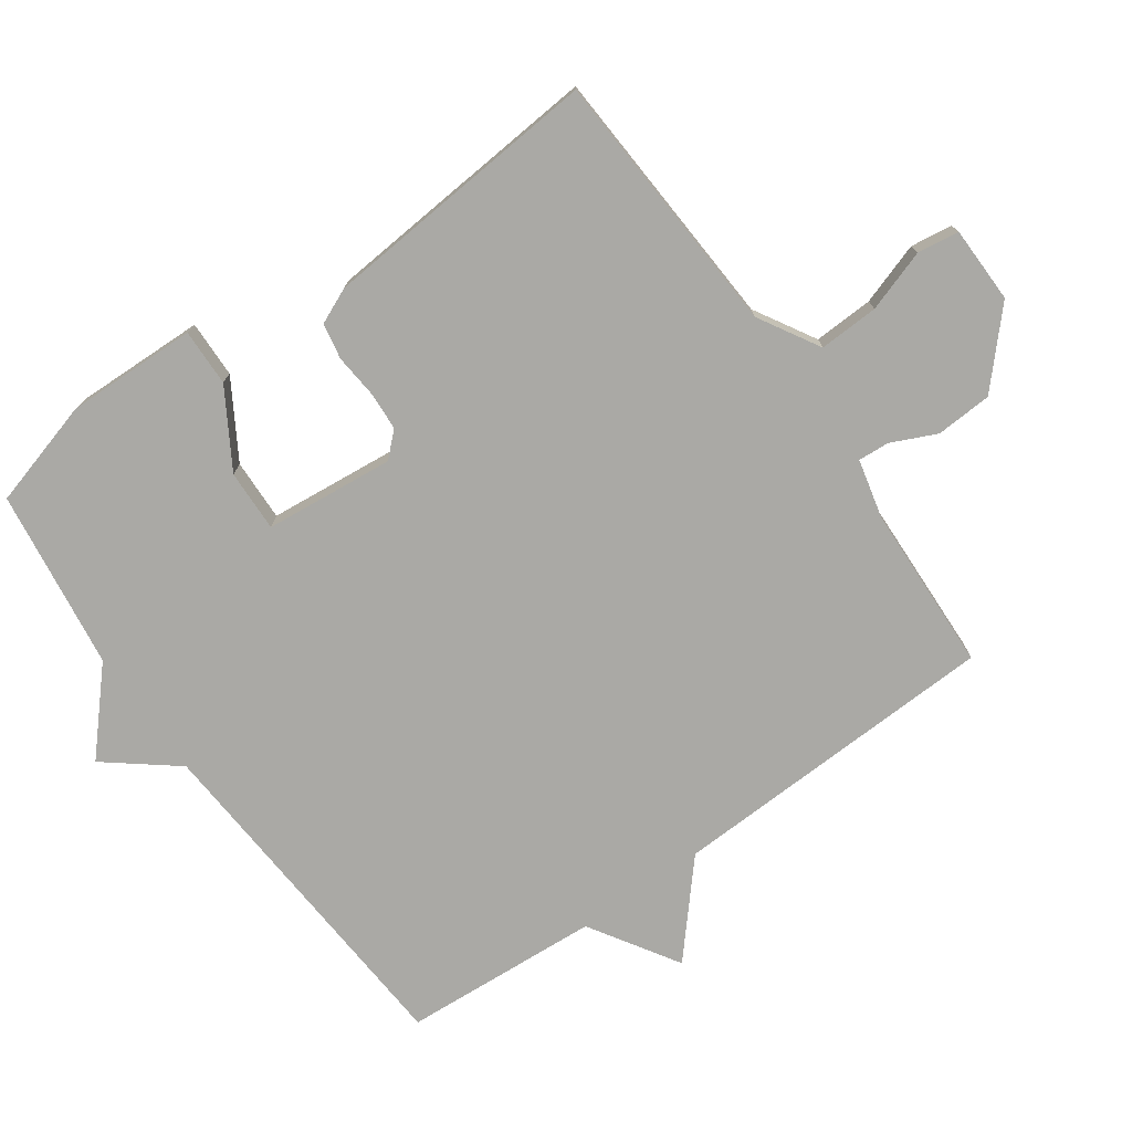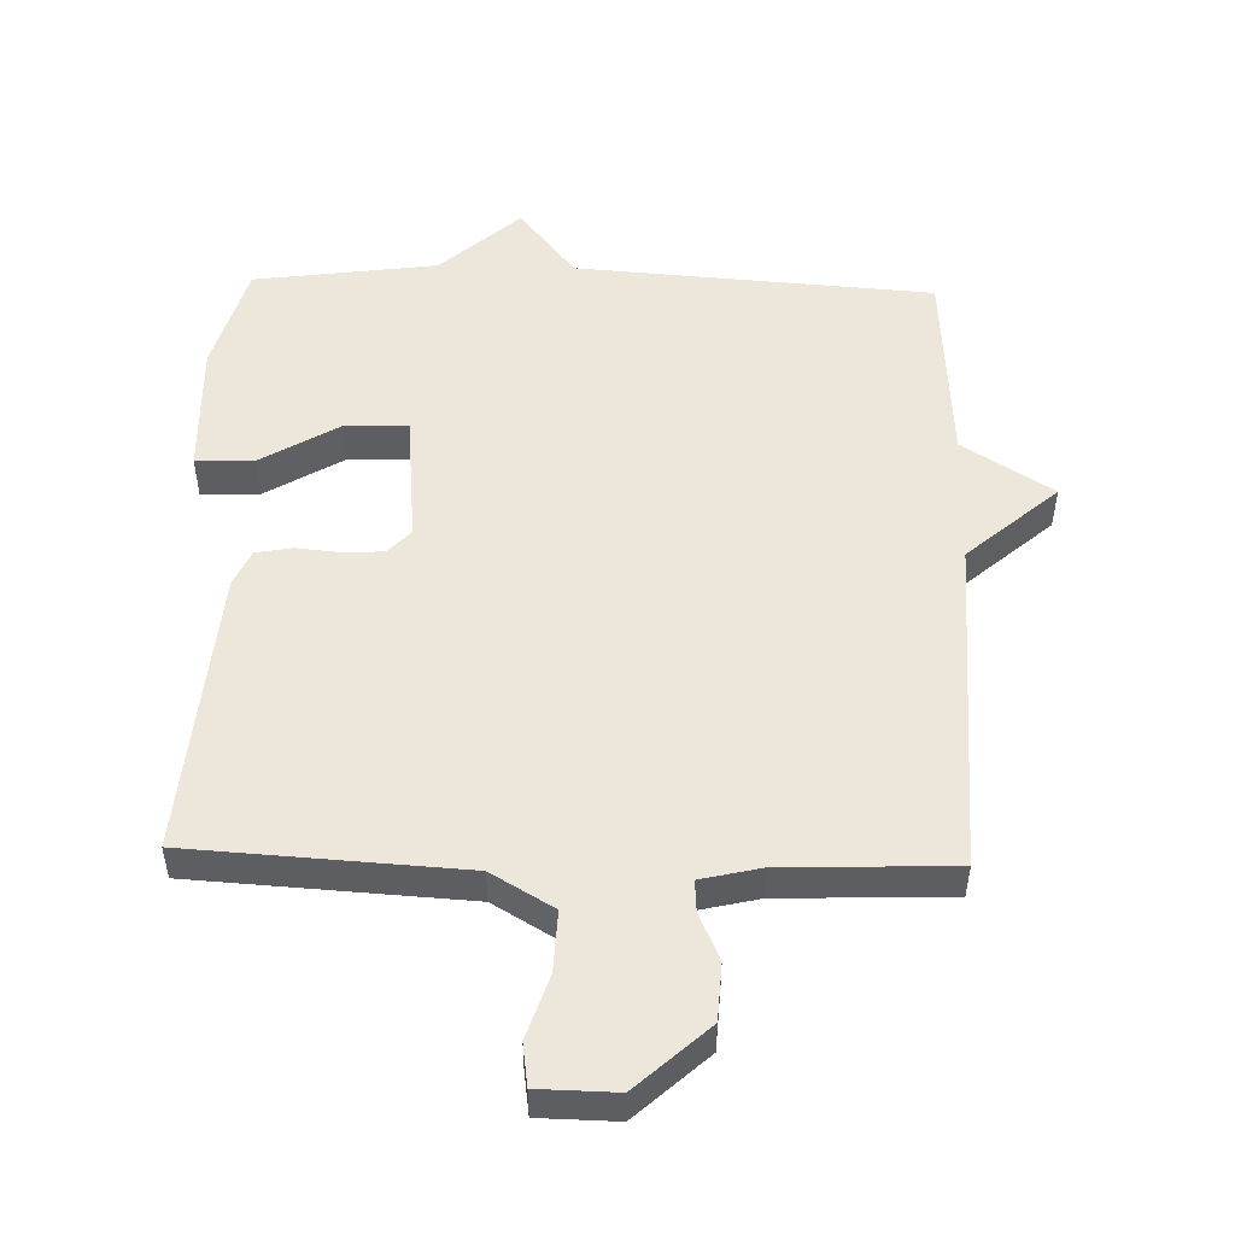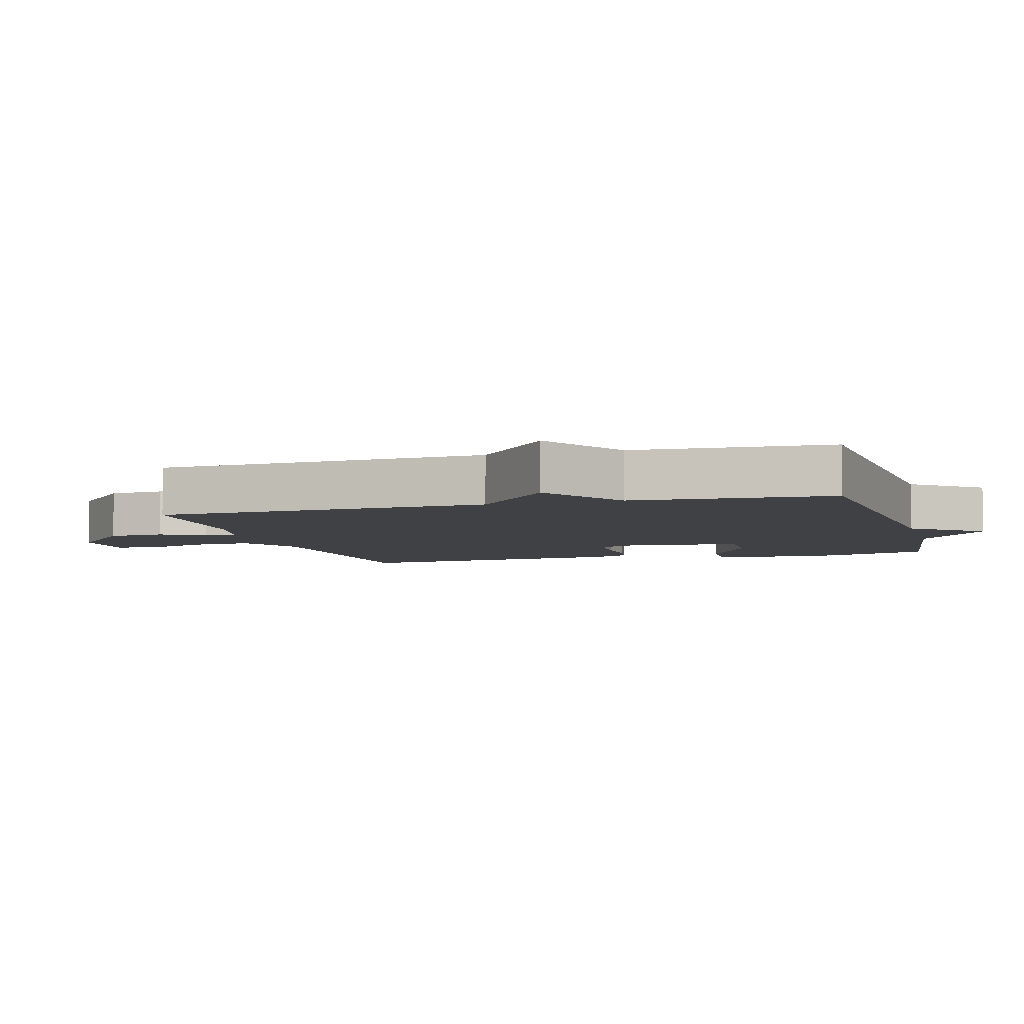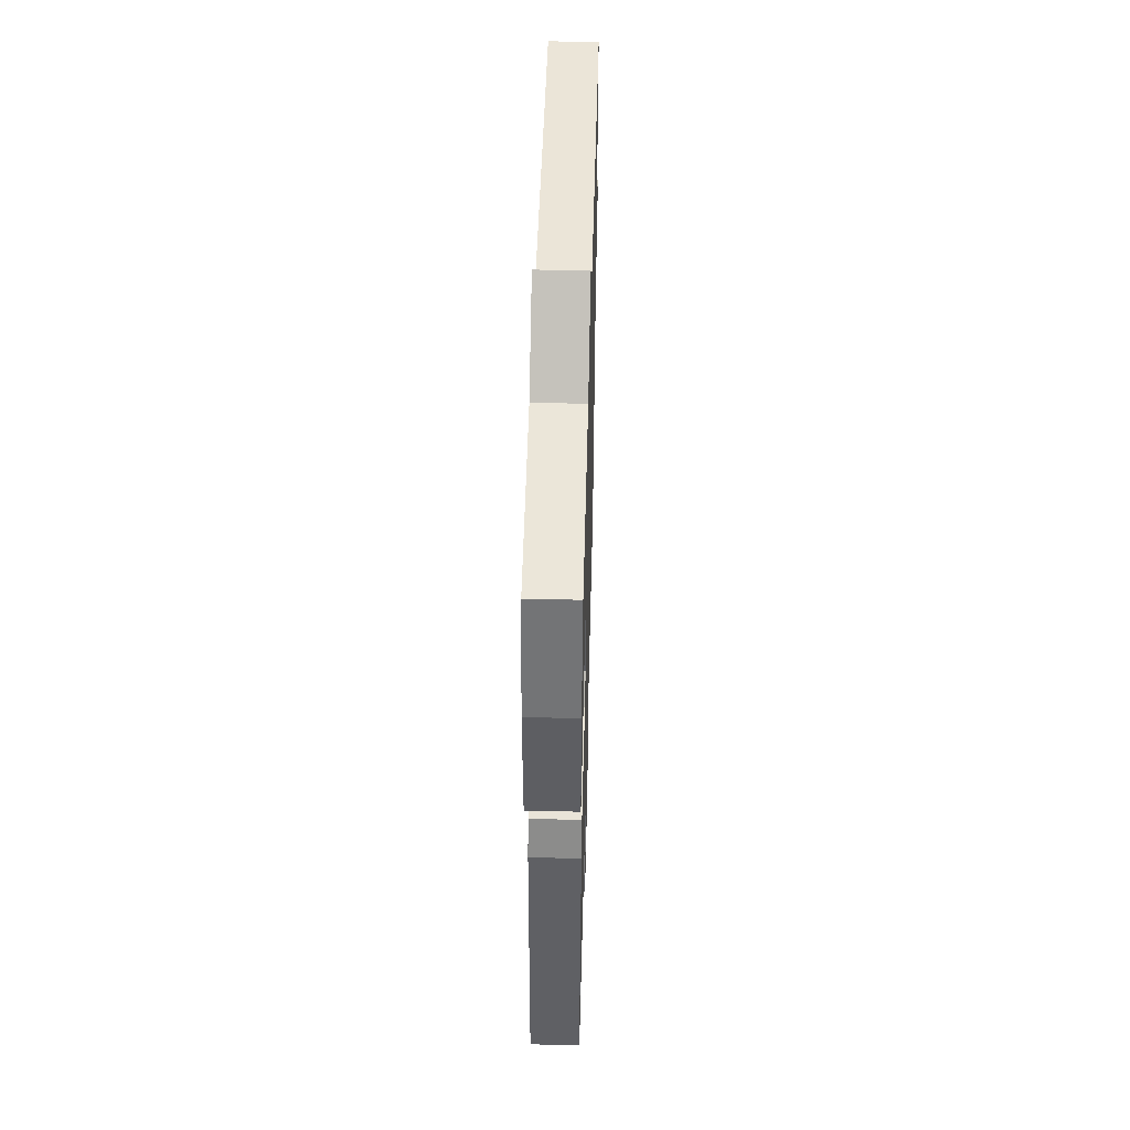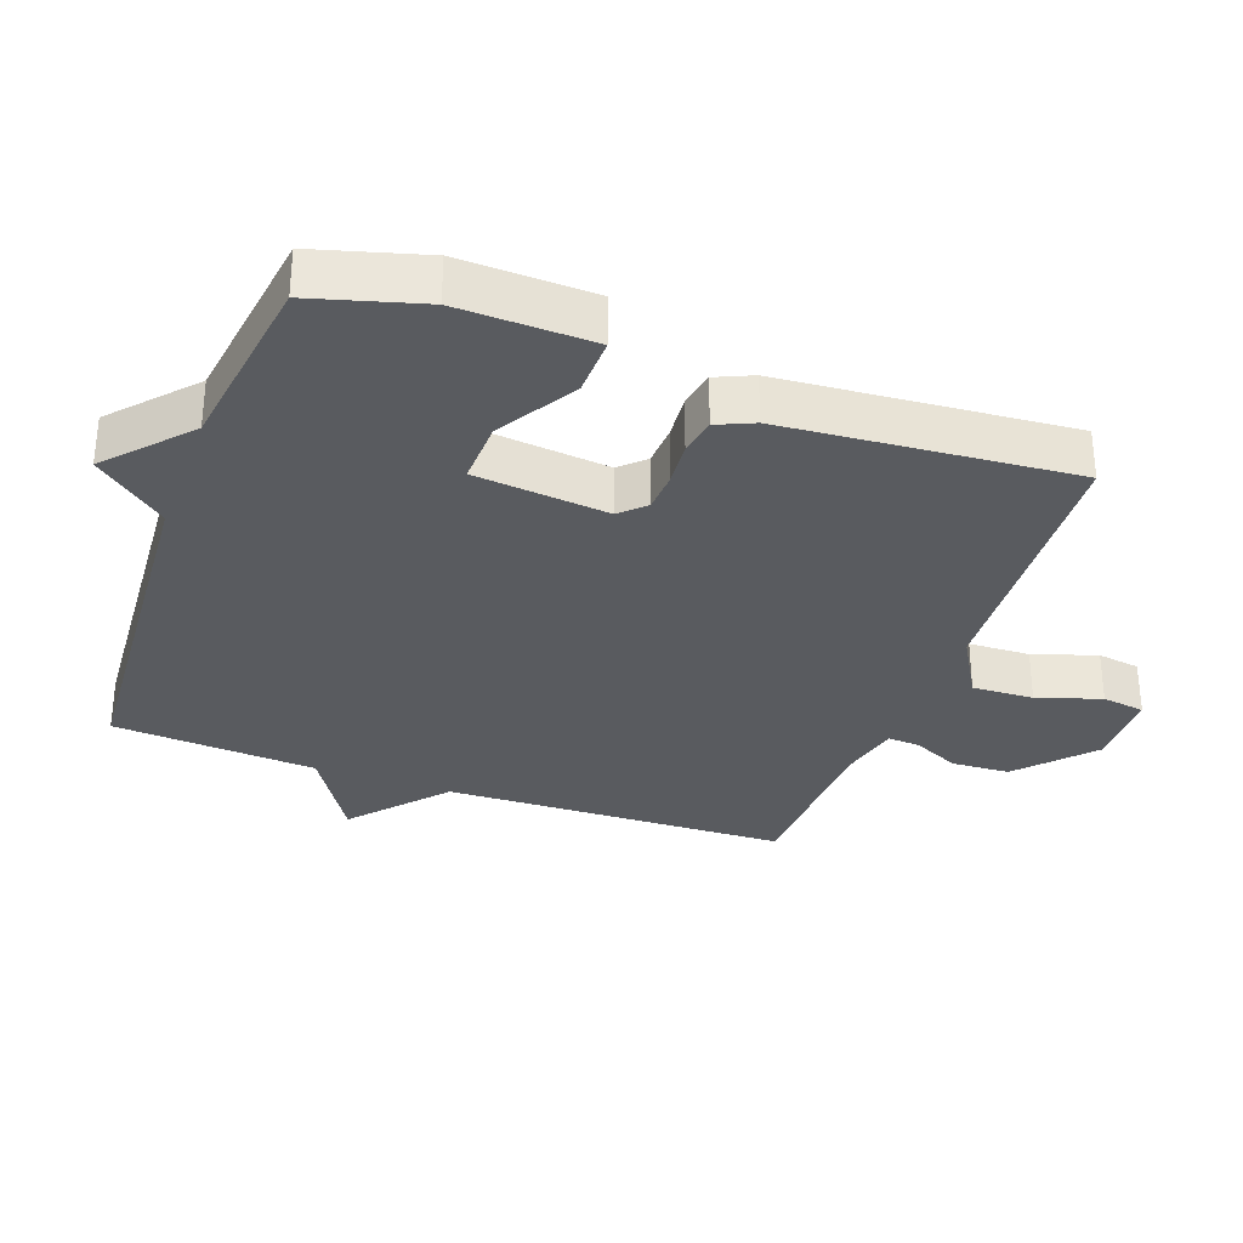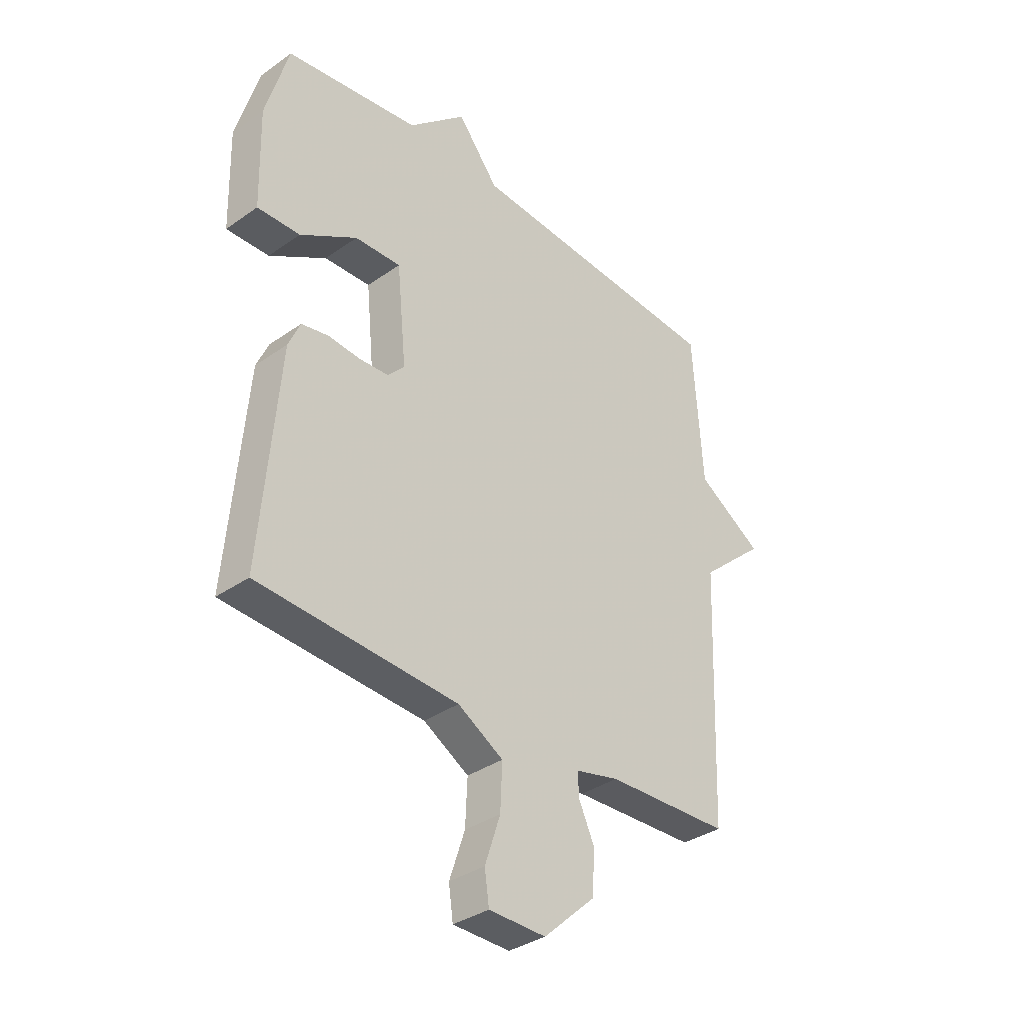
<metadata>
{"format":"obj","ext":"obj","renderer":"f3d","projection":"perspective","resolution":1024,"background":"white","views":[{"elev":-75.3,"azim":125.3,"up":"+Y"},{"elev":51.3,"azim":-178.4,"up":"+Y"},{"elev":-5.5,"azim":-74.1,"up":"+Y"},{"elev":49.7,"azim":91.5,"up":"+Z"},{"elev":-32.3,"azim":69.9,"up":"+Y"},{"elev":-35.1,"azim":133.1,"up":"+Z"}]}
</metadata>
<code>
v 0.5 0.07 0.5
v 0.546 0.07 0.339
v 0.541 0.07 0.142
v 0.455 0.07 0.144
v 0.34 0.07 0.213
v 0.247 0.07 0.216
v 0.228 0.07 0.021
v 0.262 0.07 -0.015
v 0.321 0.07 -0.018
v 0.386 0.07 -0.012
v 0.44 0.07 -0.022
v 0.464 0.07 -0.076
v 0.5 0.07 -0.5
v 0.097 0.07 -0.524
v 0.005 0.07 -0.578
v 0.009 0.07 -0.668
v 0.04 0.07 -0.761
v 0.031 0.07 -0.824
v -0.084 0.07 -0.826
v -0.189 0.07 -0.73
v -0.194 0.07 -0.645
v -0.163 0.07 -0.577
v -0.16 0.07 -0.53
v -0.249 0.07 -0.509
v -0.5 0.07 -0.5
v -0.519 0.07 0.002
v -0.652 0.07 0.118
v -0.519 0.07 0.202
v -0.5 0.07 0.5
v 0.029 0.07 0.537
v 0.112 0.07 0.642
v 0.229 0.07 0.537
v 0.5 0 0.5
v 0.546 0 0.339
v 0.541 0 0.142
v 0.455 0 0.144
v 0.34 0 0.213
v 0.247 0 0.216
v 0.228 0 0.021
v 0.262 0 -0.015
v 0.321 0 -0.018
v 0.386 0 -0.012
v 0.44 0 -0.022
v 0.464 0 -0.076
v 0.5 0 -0.5
v 0.097 0 -0.524
v 0.005 0 -0.578
v 0.009 0 -0.668
v 0.04 0 -0.761
v 0.031 0 -0.824
v -0.084 0 -0.826
v -0.189 0 -0.73
v -0.194 0 -0.645
v -0.163 0 -0.577
v -0.16 0 -0.53
v -0.249 0 -0.509
v -0.5 0 -0.5
v -0.519 0 0.002
v -0.652 0 0.118
v -0.519 0 0.202
v -0.5 0 0.5
v 0.029 0 0.537
v 0.112 0 0.642
v 0.229 0 0.537
f 30 31 32
f 32 1 2
f 30 32 2
f 29 30 2
f 28 29 2
f 26 27 28 2
f 24 25 26
f 23 24 26
f 20 21 22
f 19 20 22
f 18 19 22
f 17 18 22
f 16 17 22
f 15 16 22 23
f 14 15 23 26
f 12 13 14
f 11 12 14
f 10 11 14
f 9 10 14
f 8 9 14 26
f 2 3 4 5
f 2 5 6
f 26 2 6
f 7 8 26
f 6 7 26
f 64 63 62
f 34 33 64
f 34 64 62
f 34 62 61
f 34 61 60
f 34 60 59 58
f 58 57 56
f 58 56 55
f 54 53 52
f 54 52 51
f 54 51 50
f 54 50 49
f 54 49 48
f 55 54 48 47
f 58 55 47 46
f 46 45 44
f 46 44 43
f 46 43 42
f 46 42 41
f 58 46 41 40
f 37 36 35 34
f 38 37 34
f 38 34 58
f 58 40 39
f 58 39 38
f 1 33 34 2
f 2 34 35 3
f 3 35 36 4
f 4 36 37 5
f 5 37 38 6
f 6 38 39 7
f 7 39 40 8
f 8 40 41 9
f 9 41 42 10
f 10 42 43 11
f 11 43 44 12
f 12 44 45 13
f 13 45 46 14
f 14 46 47 15
f 15 47 48 16
f 16 48 49 17
f 17 49 50 18
f 18 50 51 19
f 19 51 52 20
f 20 52 53 21
f 21 53 54 22
f 22 54 55 23
f 23 55 56 24
f 24 56 57 25
f 25 57 58 26
f 26 58 59 27
f 27 59 60 28
f 28 60 61 29
f 29 61 62 30
f 30 62 63 31
f 31 63 64 32
f 32 64 33 1

</code>
